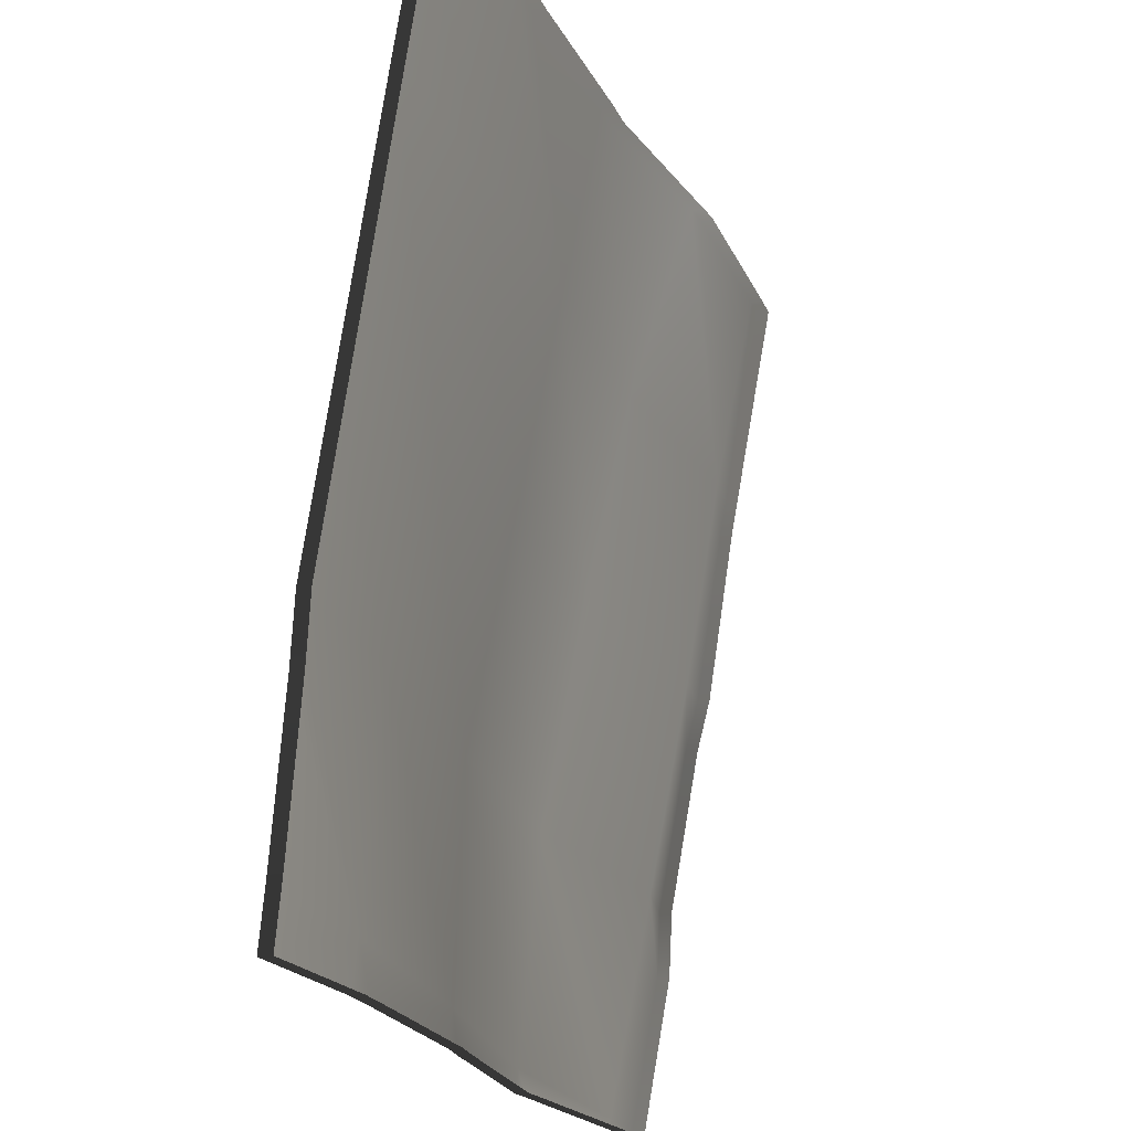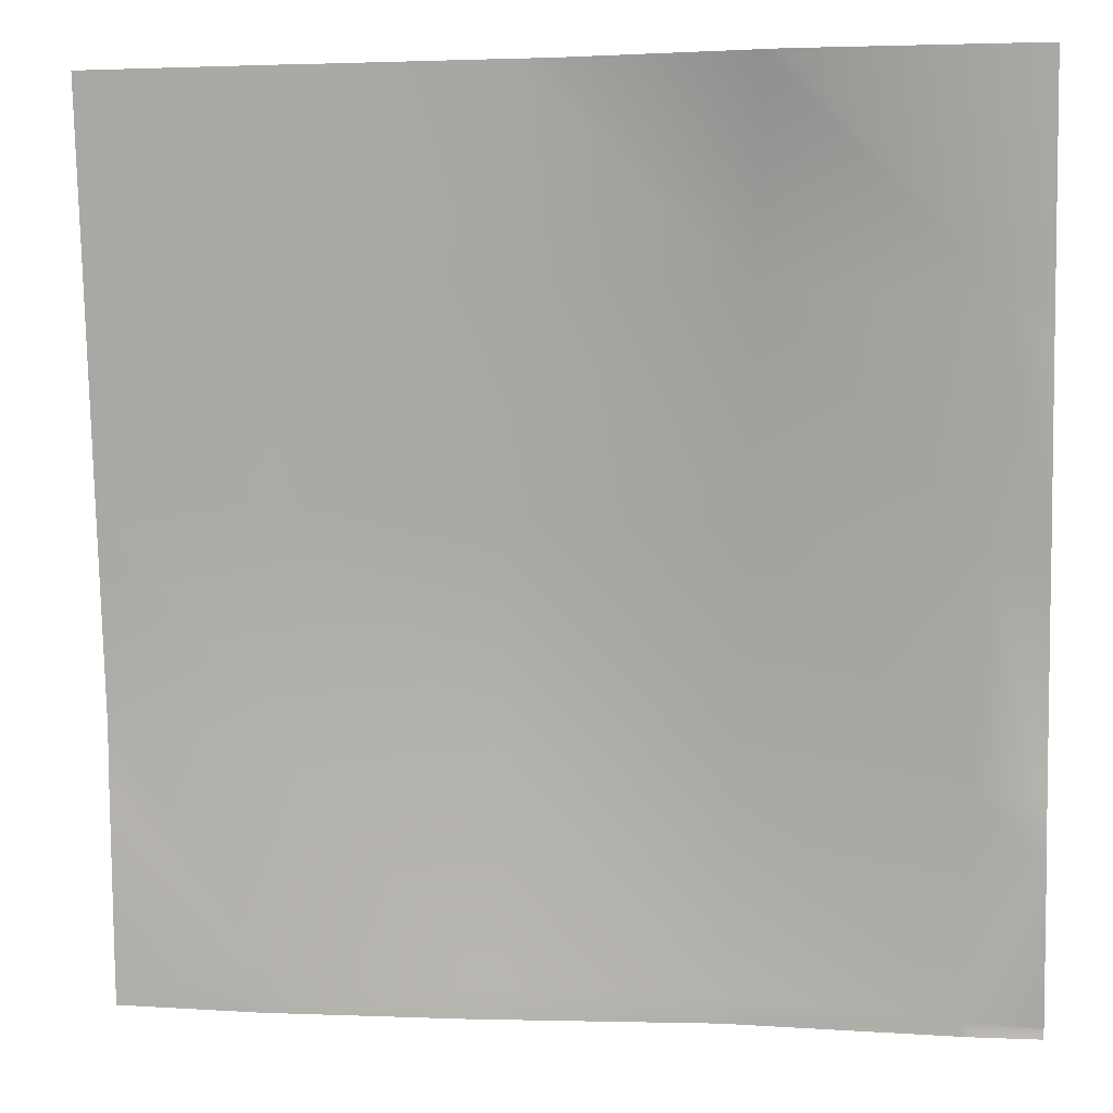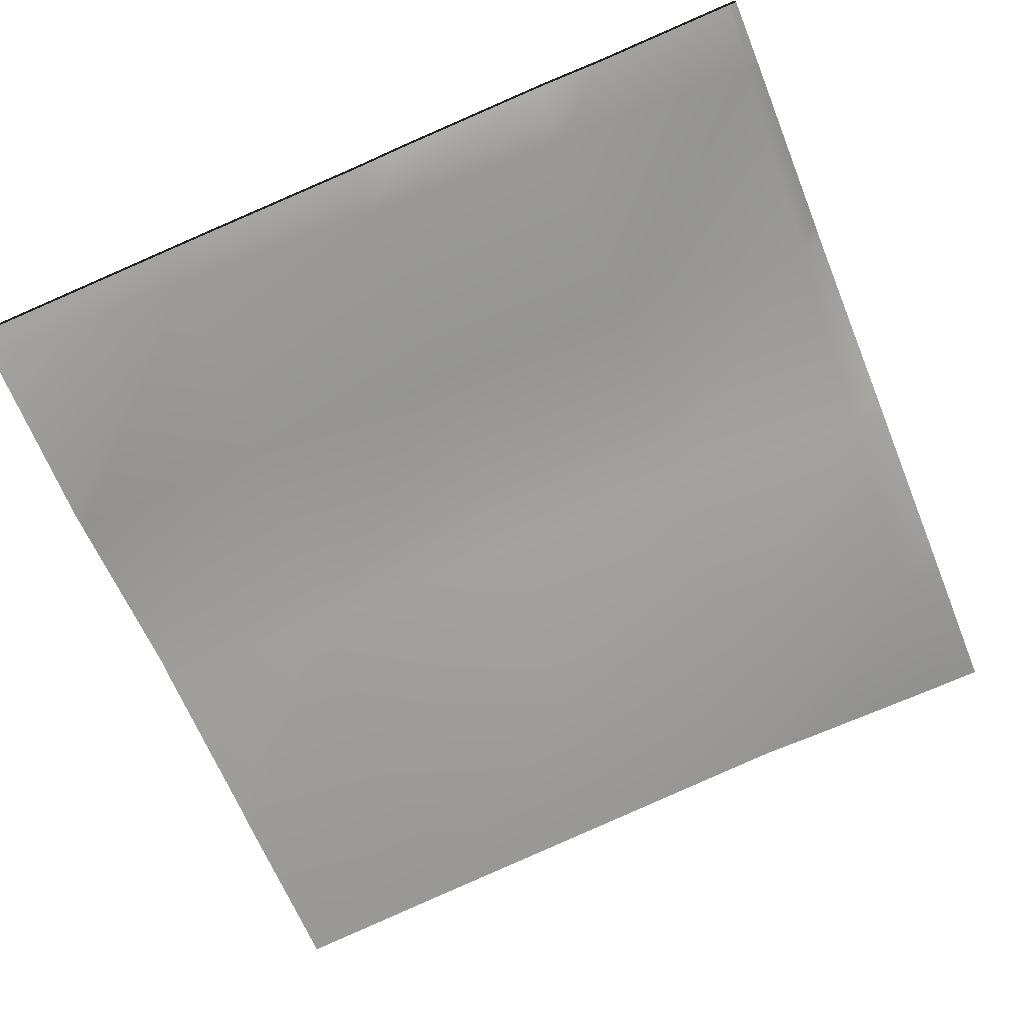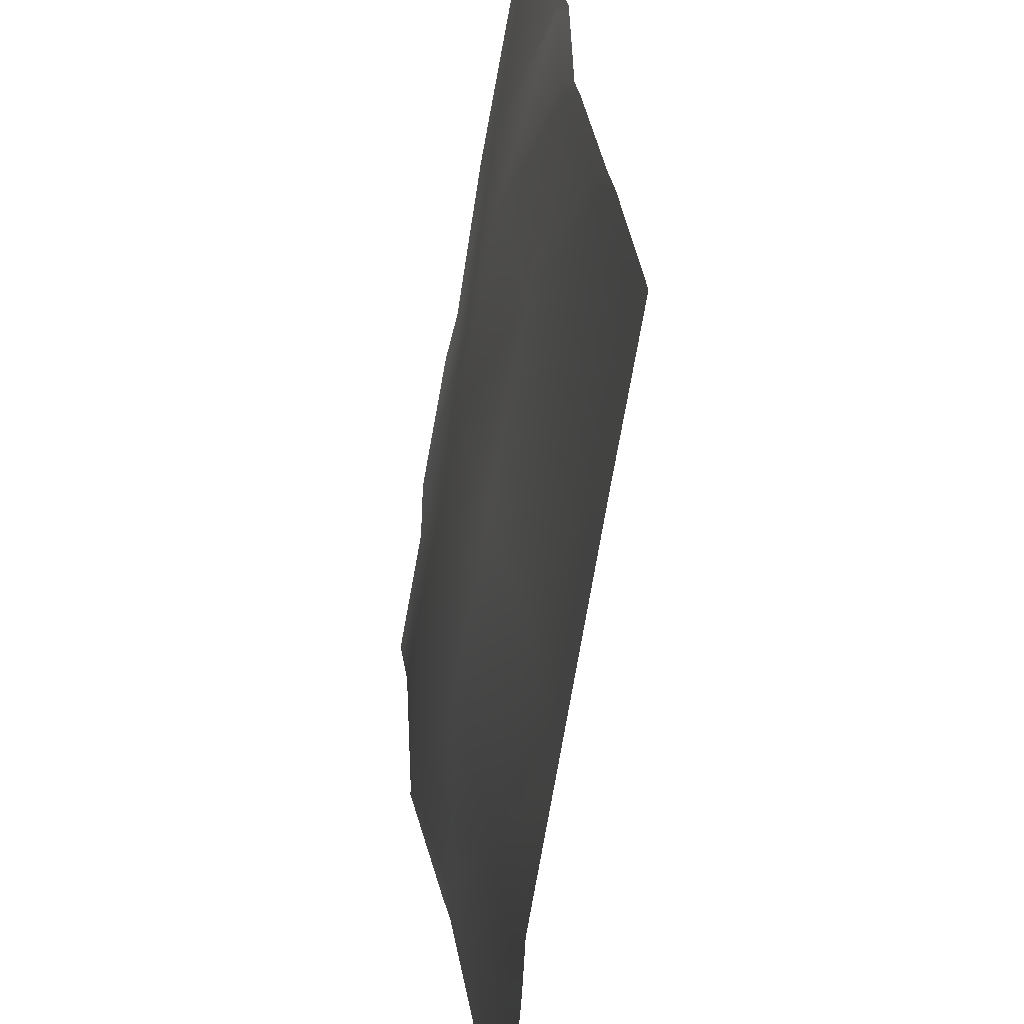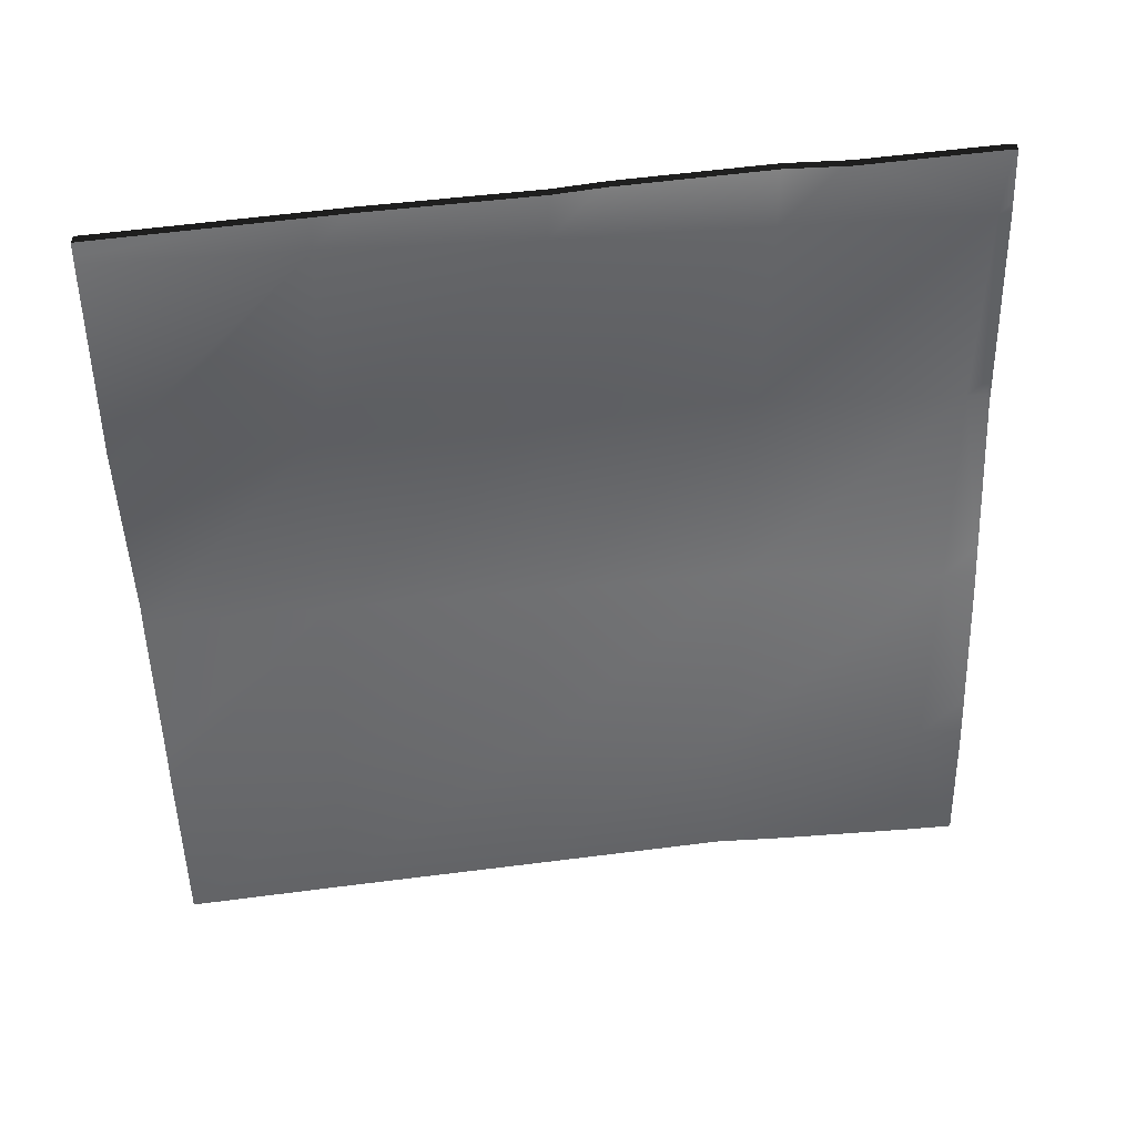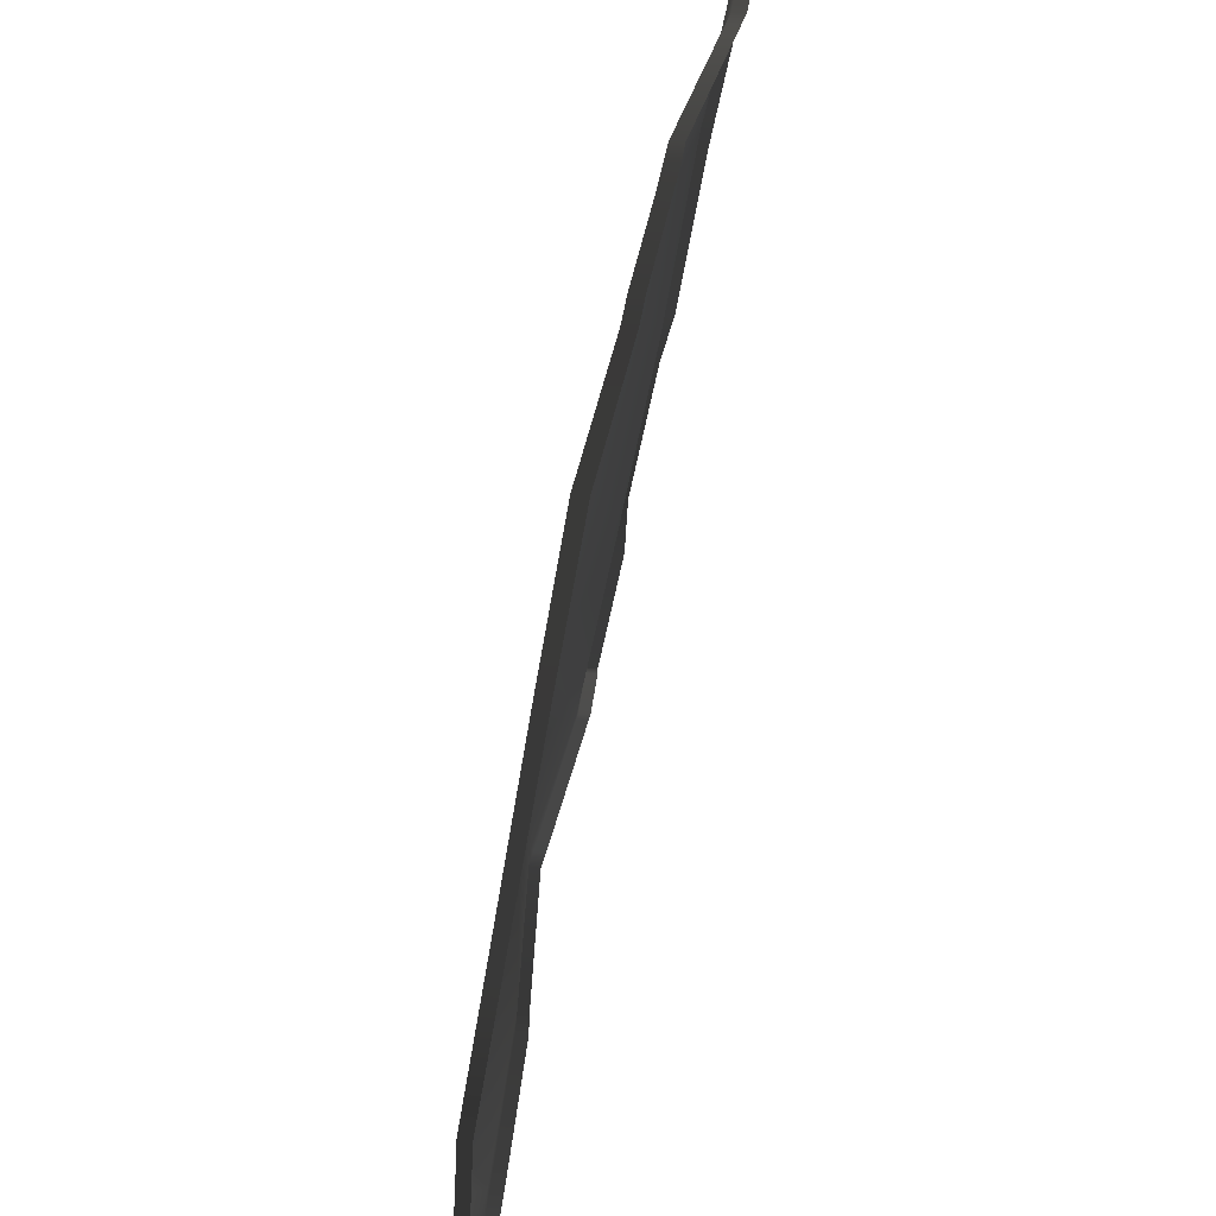
<metadata>
{"format":"obj","ext":"obj","renderer":"f3d","projection":"perspective","resolution":1024,"background":"white","views":[{"elev":-20.6,"azim":-72.6,"up":"+Z"},{"elev":2.9,"azim":8.3,"up":"+Z"},{"elev":-68.3,"azim":112.0,"up":"+Y"},{"elev":30.1,"azim":-98.8,"up":"+Z"},{"elev":-54.3,"azim":91.4,"up":"+Y"},{"elev":38.5,"azim":-84.1,"up":"+Z"}]}
</metadata>
<code>
v -4 1.262 -21.99
v -3.278 1.334 -22.8
v -4 1.376 -22.76
v -4 1.106 -20.94
v -3.226 1.183 -21.8
v -4 1.227 -21.76
v -4 1.39 -23.05
v -3.331 1.386 -23.79
v -4 1.443 -23.76
v -4 0.9801 -20.11
v -3.174 1.032 -20.8
v -4 1.079 -20.76
v -3.895 0.9563 -20
v -4 0.9632 -20
v -3.341 1.406 -24
v -3.145 1.406 -24
v -2.281 1.38 -22.85
v -2.229 1.201 -21.85
v -2.333 1.4 -23.85
v -4 1.462 -23.97
v -4 1.464 -24
v -3.132 0.909 -20
v -2.177 1.02 -20.85
v -2.945 0.9053 -20
v -2.341 1.413 -24
v -1.336 1.472 -23.9
v -1.284 1.392 -22.9
v -2.195 1.426 -24
v -2.132 0.8633 -20
v -1.18 1.017 -20.91
v -1.995 0.8616 -20
v -1.232 1.205 -21.9
v -1.341 1.483 -24
v -1.245 1.471 -24
v -0.3391 1.378 -23.95
v -0.2349 1.027 -21.96
v -1.132 0.7322 -20
v -0.1825 0.8756 -20.96
v -1.045 0.7184 -20
v -0.2874 1.2 -22.95
v 0 1.252 -23.27
v 0 1.376 -23.97
v 0 1.376 -23.97
v 0 1.236 -22.97
v 0 1.101 -22.22
v -0.3417 1.383 -24
v -0.2953 1.378 -24
v -0.1328 0.7005 -20
v 0 1.038 -21.97
v 0 0.9141 -21.16
v 0 0.8789 -20.97
v -0.09567 0.7009 -20
v 0 0.7211 -20.11
v 0 1.376 -24
v 0 0.7018 -20
v 0 0.7016 -20
v -4 1.205 -21.99
v -4 1.319 -22.76
v -4 1.049 -20.94
v -4 1.17 -21.76
v -4 1.333 -23.05
v -4 1.385 -23.76
v -4 0.923 -20.11
v -4 1.022 -20.76
v -3.895 0.8992 -20
v -4 0.9061 -20
v -3.341 1.349 -24
v -3.145 1.348 -24
v -4 1.405 -23.97
v -4 1.407 -24
v -3.132 0.8519 -20
v -2.945 0.8482 -20
v -2.341 1.356 -24
v -2.195 1.369 -24
v -2.132 0.8062 -20
v -1.995 0.8045 -20
v -1.341 1.426 -24
v -1.245 1.414 -24
v -1.045 0.6613 -20
v -1.132 0.6751 -20
v 0 1.319 -23.97
v 0 1.195 -23.27
v 0 1.319 -23.97
v 0 1.179 -22.97
v 0 1.044 -22.22
v -0.3417 1.325 -24
v -0.2953 1.321 -24
v -0.1328 0.6434 -20
v 0 0.9811 -21.97
v 0 0.8569 -21.16
v 0 0.8218 -20.97
v 0 0.664 -20.11
v -0.09567 0.6437 -20
v 0 1.319 -24
v 0 0.6447 -20
v 0 0.6445 -20
f 1 2 3
f 4 5 6
f 7 8 9
f 10 11 12
f 10 13 11
f 10 14 13
f 15 8 16
f 3 8 7
f 3 2 8
f 5 17 2
f 11 18 5
f 6 2 1
f 6 5 2
f 8 2 19
f 9 8 20
f 20 15 21
f 20 8 15
f 22 11 13
f 22 23 11
f 22 24 23
f 12 5 4
f 12 11 5
f 19 16 8
f 19 25 16
f 2 17 19
f 17 26 19
f 18 27 17
f 5 18 17
f 25 19 28
f 23 18 11
f 24 29 23
f 29 30 23
f 29 31 30
f 23 32 18
f 28 26 33
f 28 19 26
f 33 26 34
f 27 35 26
f 17 27 26
f 23 30 32
f 30 36 32
f 37 38 30
f 37 39 38
f 31 37 30
f 27 32 40
f 18 32 27
f 35 27 40
f 41 35 40
f 41 42 35
f 42 43 35
f 44 36 45
f 44 40 36
f 40 32 36
f 34 35 46
f 34 26 35
f 38 36 30
f 46 35 47
f 48 38 39
f 38 49 36
f 38 50 49
f 51 52 53
f 51 38 52
f 38 48 52
f 54 35 43
f 54 47 35
f 41 40 44
f 45 36 49
f 50 38 51
f 53 52 55
f 55 52 56
f 1 3 57
f 58 57 3
f 4 6 59
f 60 59 6
f 7 9 61
f 62 61 9
f 10 12 63
f 64 63 12
f 13 14 65
f 66 65 14
f 14 10 66
f 63 66 10
f 15 16 67
f 68 67 16
f 3 7 58
f 61 58 7
f 6 1 60
f 57 60 1
f 9 20 62
f 69 62 20
f 21 15 70
f 67 70 15
f 20 21 69
f 70 69 21
f 22 13 71
f 65 71 13
f 24 22 72
f 71 72 22
f 12 4 64
f 59 64 4
f 16 25 68
f 73 68 25
f 25 28 73
f 74 73 28
f 29 24 75
f 72 75 24
f 31 29 76
f 75 76 29
f 28 33 74
f 77 74 33
f 33 34 77
f 78 77 34
f 39 37 79
f 80 79 37
f 37 31 80
f 76 80 31
f 42 41 81
f 82 81 41
f 43 42 83
f 81 83 42
f 44 45 84
f 85 84 45
f 34 46 78
f 86 78 46
f 46 47 86
f 87 86 47
f 48 39 88
f 79 88 39
f 49 50 89
f 90 89 50
f 51 53 91
f 92 91 53
f 52 48 93
f 88 93 48
f 54 43 94
f 83 94 43
f 47 54 87
f 94 87 54
f 41 44 82
f 84 82 44
f 45 49 85
f 89 85 49
f 50 51 90
f 91 90 51
f 53 55 92
f 95 92 55
f 56 52 96
f 93 96 52
f 55 56 95
f 96 95 56

</code>
